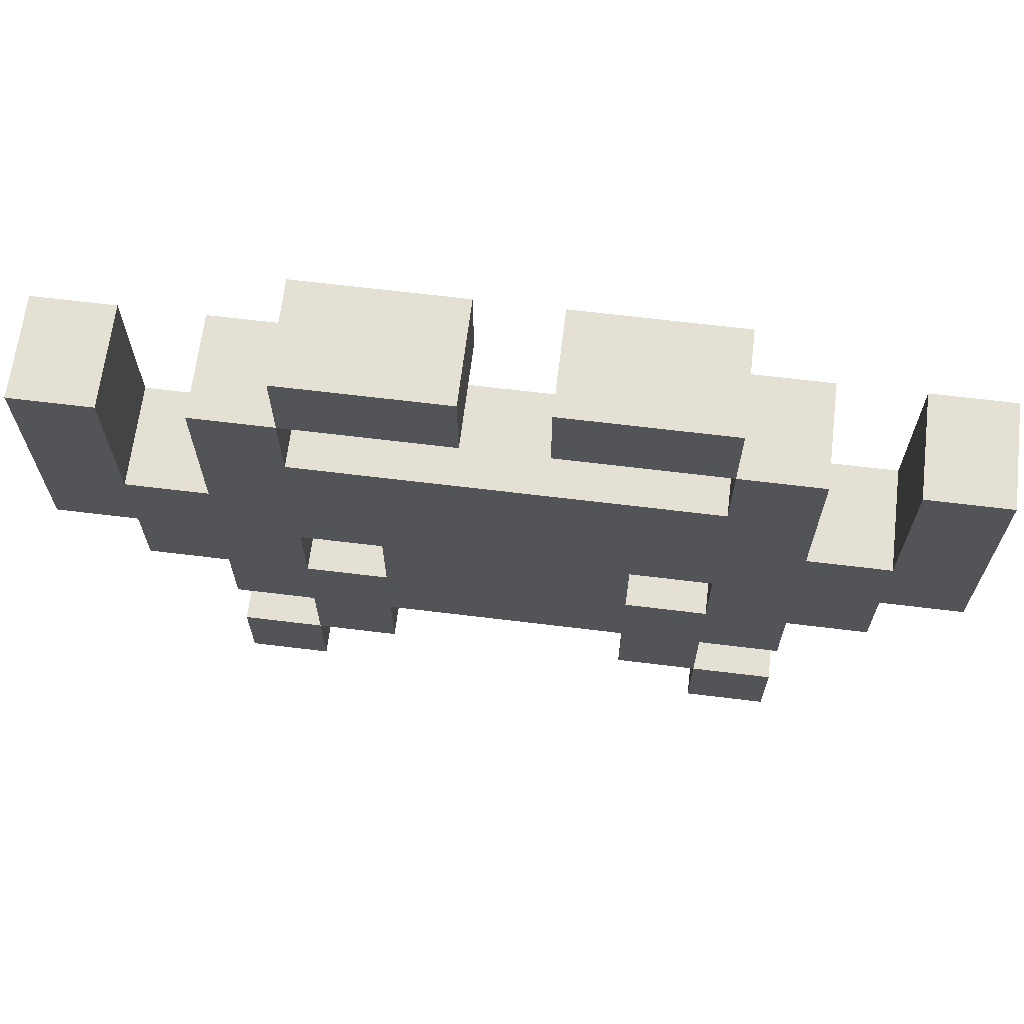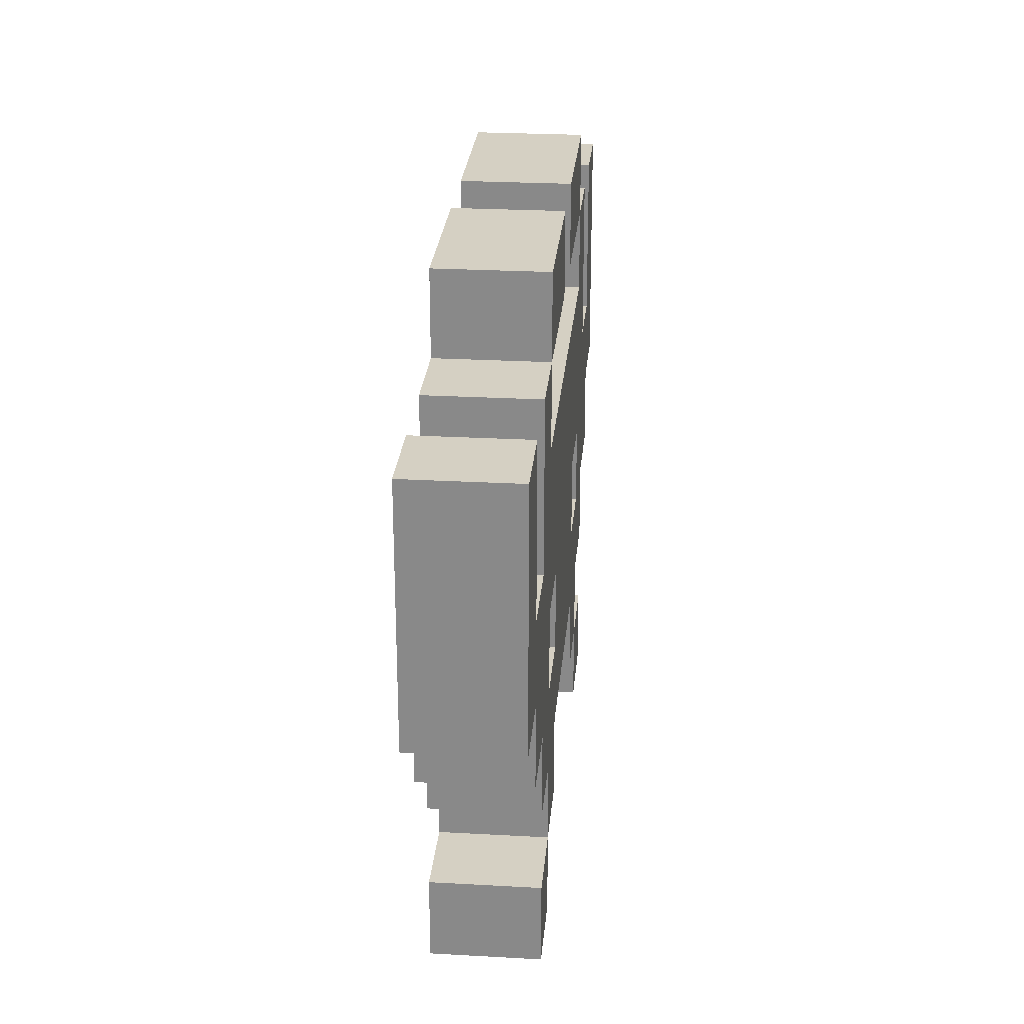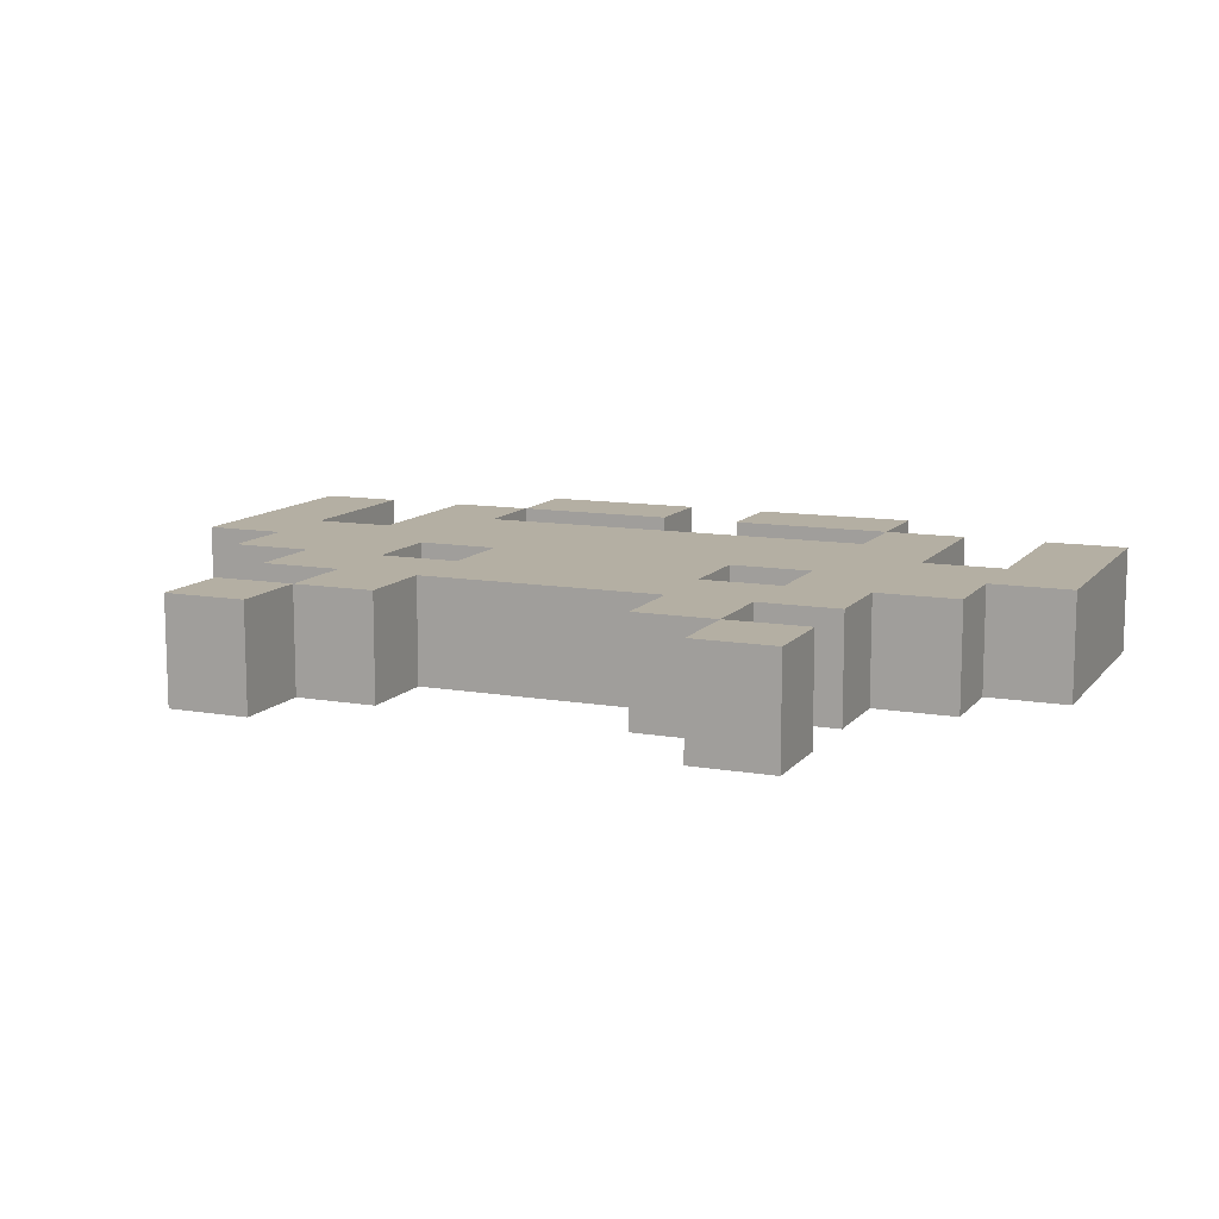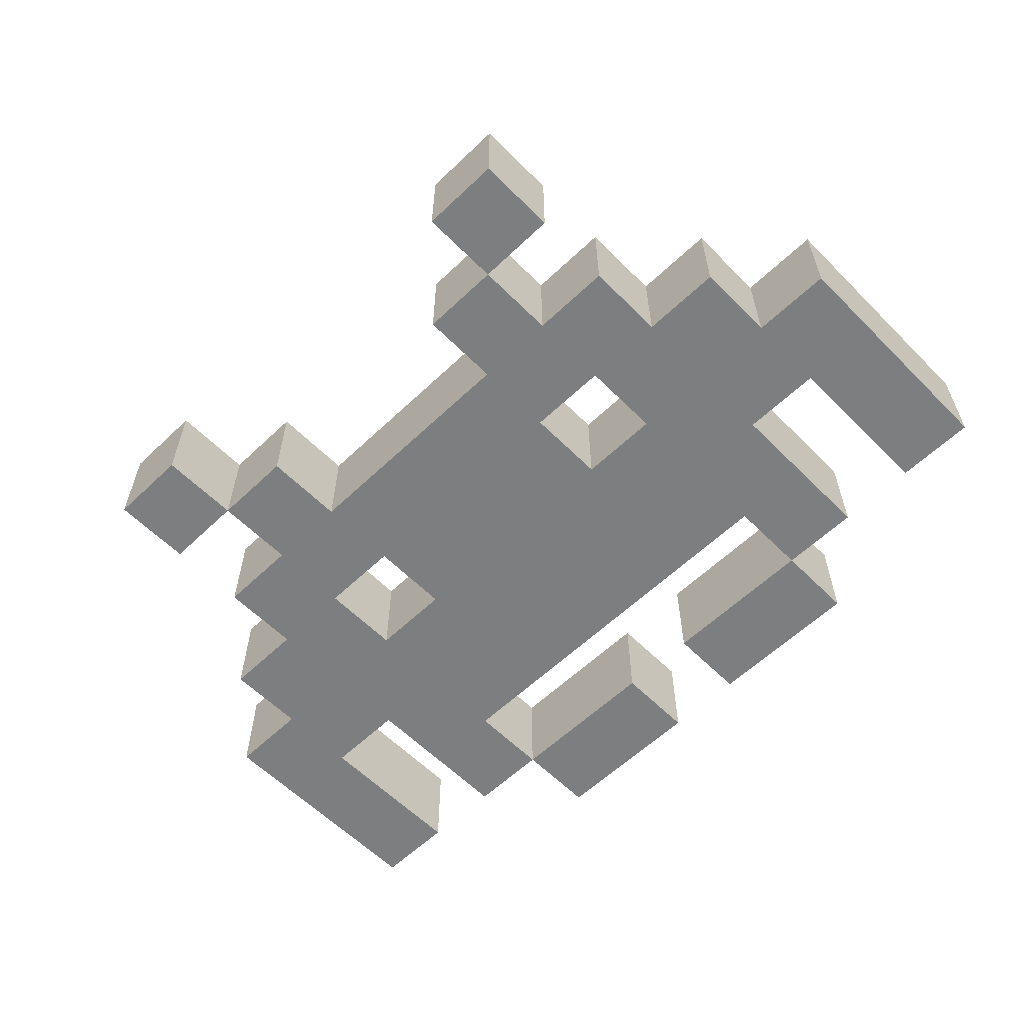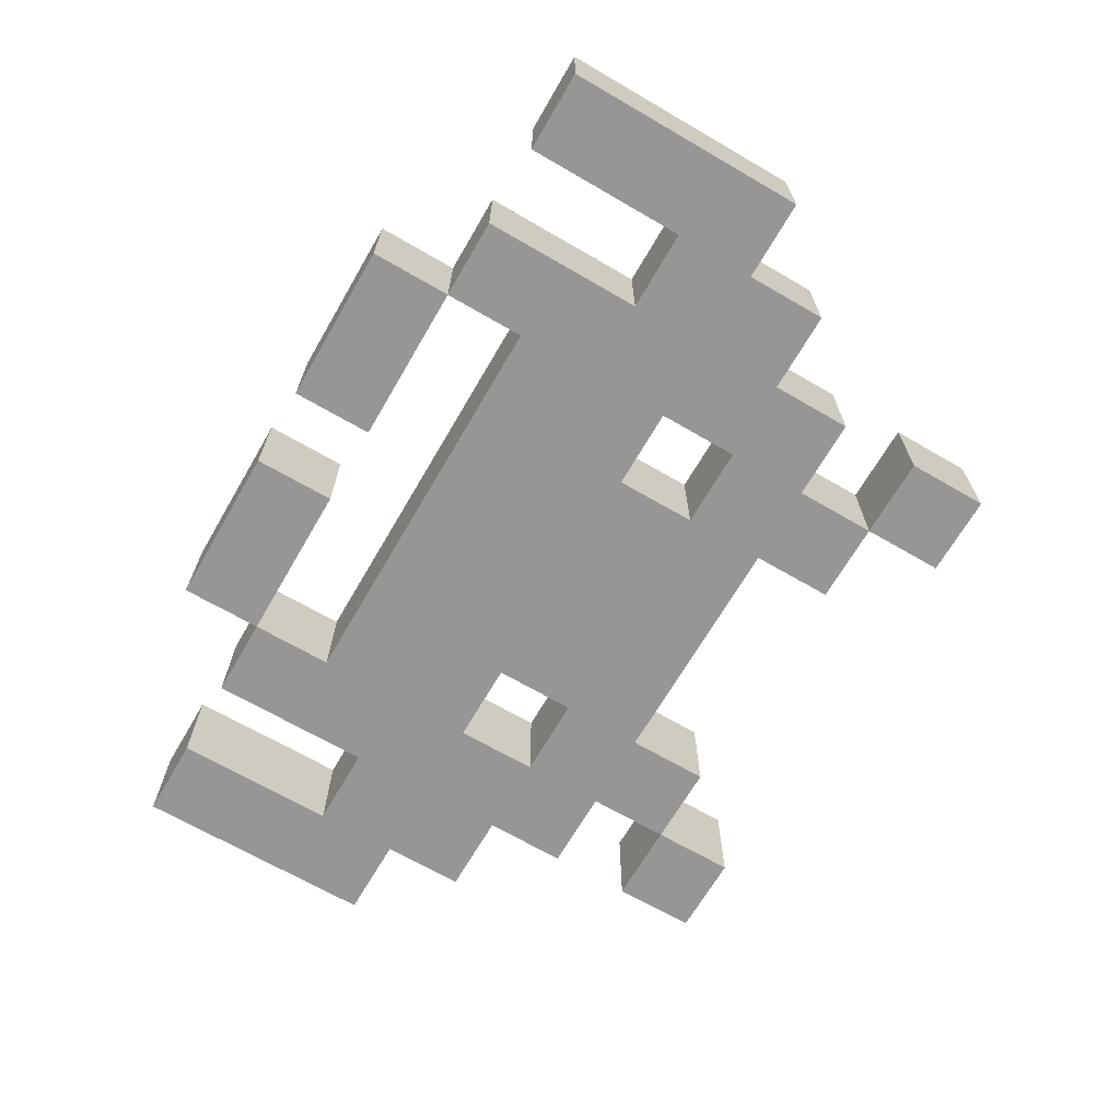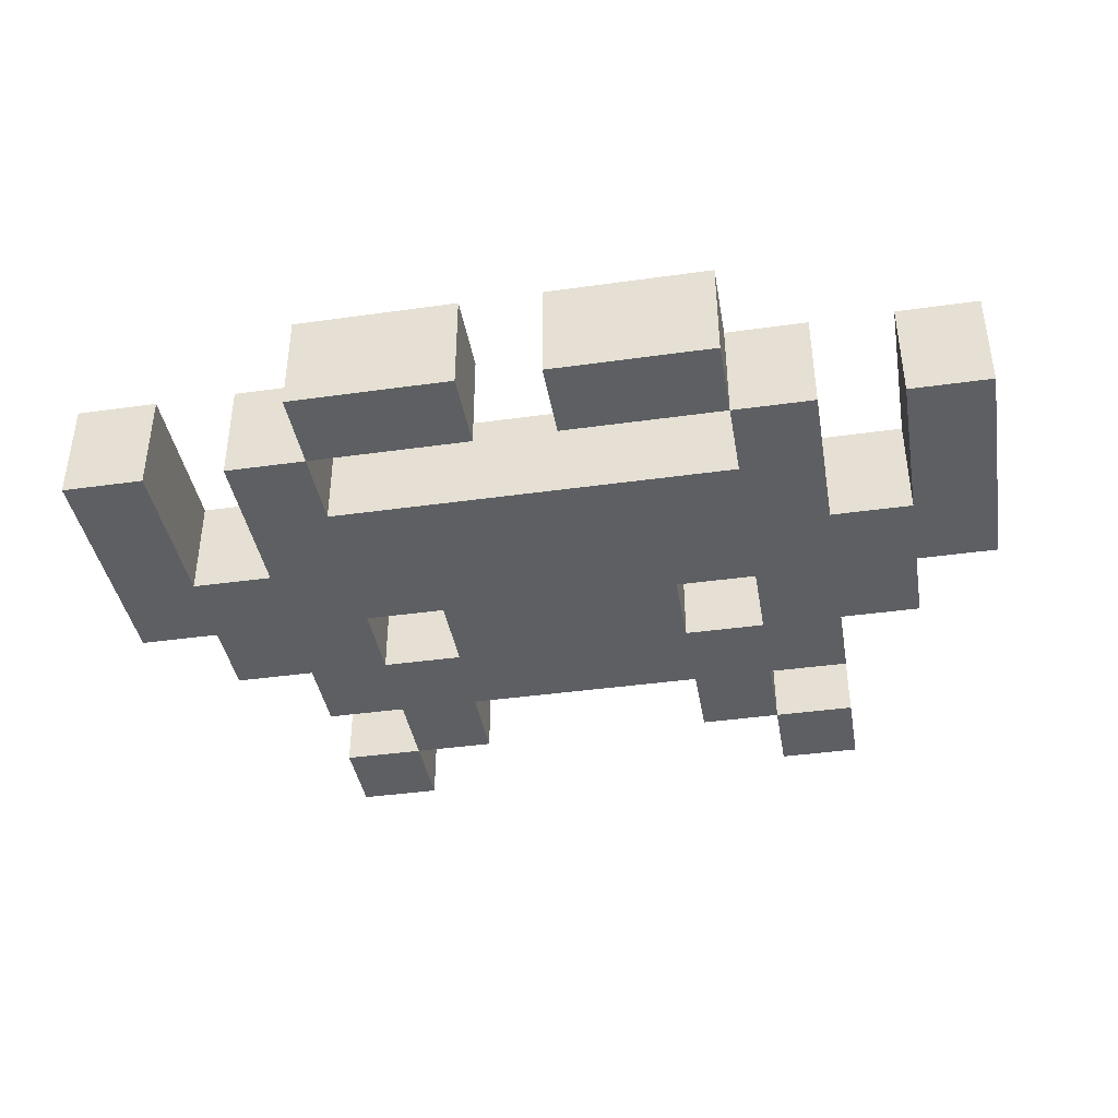
<metadata>
{"format":"obj","ext":"obj","renderer":"f3d","projection":"perspective","resolution":1024,"background":"white","views":[{"elev":66.1,"azim":7.0,"up":"+Z"},{"elev":26.1,"azim":95.0,"up":"+Z"},{"elev":11.2,"azim":-156.9,"up":"+Y"},{"elev":-59.3,"azim":-135.7,"up":"+Y"},{"elev":-67.8,"azim":59.8,"up":"+Y"},{"elev":-40.3,"azim":9.8,"up":"+Y"}]}
</metadata>
<code>
o Plane
v -0.2 0 1
v 0.2 0 1
v -0.6 0 0.6
v -0.2 0 0.6
v -0.2 0 0.2
v 0.2 0 0.6
v 0.2 0 0.2
v 0.6 0 0.6
v -0.3333 0 1
v -0.06667 0 1
v 0.06667 0 1
v 0.3333 0 1
v -0.6 0 0.8667
v -0.6 0 0.7333
v -0.6 0 0.4667
v -0.6 0 0.3333
v -0.2 0 0.8667
v -0.2 0 0.7333
v -0.2 0 0.4667
v -0.2 0 0.3333
v -0.2 0 0.06667
v 0.2 0 0.8667
v 0.2 0 0.7333
v 0.2 0 0.4667
v 0.2 0 0.3333
v 0.2 0 0.06667
v 0.6 0 0.8667
v 0.6 0 0.7333
v 0.6 0 0.4667
v 0.6 0 0.3333
v -0.7333 0 0.6
v -0.3333 0 0.6
v -0.4667 0 0.6
v -0.3333 0 0.2
v -0.4667 0 0.2
v 0.06667 0 0.6
v -0.06667 0 0.6
v 0.06667 0 0.2
v -0.06667 0 0.2
v 0.4667 0 0.6
v 0.3333 0 0.6
v 0.4667 0 0.2
v 0.3333 0 0.2
v 0.7333 0 0.6
v 0.7333 0 0.4667
v 0.7333 0 0.8667
v 0.7333 0 0.7333
v 0.3333 0 0.06667
v 0.3333 0 -0.06667
v 0.4667 0 0.06667
v 0.4667 0 -0.06667
v 0.3333 0 0.4667
v 0.3333 0 0.3333
v 0.4667 0 0.4667
v 0.4667 0 0.3333
v 0.3333 0 0.8667
v 0.3333 0 0.7333
v 0.4667 0 0.8667
v 0.4667 0 0.7333
v -0.06667 0 0.4667
v -0.06667 0 0.3333
v 0.06667 0 0.4667
v 0.06667 0 0.3333
v -0.06667 0 0.8667
v -0.06667 0 0.7333
v 0.06667 0 0.8667
v 0.06667 0 0.7333
v -0.4667 0 0.06667
v -0.4667 0 -0.06667
v -0.3333 0 0.06667
v -0.3333 0 -0.06667
v -0.4667 0 0.4667
v -0.4667 0 0.3333
v -0.3333 0 0.4667
v -0.3333 0 0.3333
v -0.4667 0 0.8667
v -0.4667 0 0.7333
v -0.3333 0 0.8667
v -0.3333 0 0.7333
v -0.7333 0 0.4667
v -0.7333 0 0.8667
v -0.7333 0 0.7333
v -0.3333 0.1708 1
v -0.2 0.1708 1
v 0.06667 0.1708 1
v 0.2 0.1708 1
v -0.6 0.1708 0.7333
v -0.6 0.1708 0.6
v -0.2 0.1708 0.7333
v -0.2 0.1708 0.6
v -0.2 0.1708 0.3333
v -0.2 0.1708 0.2
v 0.2 0.1708 0.7333
v 0.2 0.1708 0.6
v 0.2 0.1708 0.3333
v 0.2 0.1708 0.2
v 0.6 0.1708 0.7333
v 0.6 0.1708 0.6
v -0.4667 0.1708 0.6
v -0.06667 0.1708 0.6
v -0.06667 0.1708 0.2
v 0.3333 0.1708 0.6
v 0.3333 0.1708 0.2
v 0.7333 0.1708 0.6
v -0.06667 0.1708 1
v 0.3333 0.1708 1
v -0.6 0.1708 0.8667
v -0.6 0.1708 0.4667
v -0.6 0.1708 0.3333
v -0.2 0.1708 0.8667
v -0.2 0.1708 0.4667
v -0.2 0.1708 0.06667
v 0.2 0.1708 0.8667
v 0.2 0.1708 0.4667
v 0.2 0.1708 0.06667
v 0.6 0.1708 0.8667
v 0.6 0.1708 0.4667
v 0.6 0.1708 0.3333
v -0.7333 0.1708 0.6
v -0.3333 0.1708 0.6
v -0.3333 0.1708 0.2
v -0.4667 0.1708 0.2
v 0.06667 0.1708 0.6
v 0.06667 0.1708 0.2
v 0.4667 0.1708 0.6
v 0.4667 0.1708 0.2
v 0.7333 0.1708 0.4667
v 0.7333 0.1708 0.7333
v 0.7333 0.1708 0.8667
v 0.3333 0.1708 0.06667
v 0.3333 0.1708 -0.06667
v 0.4667 0.1708 0.06667
v 0.4667 0.1708 -0.06667
v 0.3333 0.1708 0.3333
v 0.3333 0.1708 0.4667
v 0.4667 0.1708 0.3333
v 0.4667 0.1708 0.4667
v 0.3333 0.1708 0.7333
v 0.3333 0.1708 0.8667
v 0.4667 0.1708 0.7333
v 0.4667 0.1708 0.8667
v -0.06667 0.1708 0.3333
v -0.06667 0.1708 0.4667
v 0.06667 0.1708 0.3333
v 0.06667 0.1708 0.4667
v -0.06667 0.1708 0.7333
v -0.06667 0.1708 0.8667
v 0.06667 0.1708 0.7333
v 0.06667 0.1708 0.8667
v -0.4667 0.1708 0.06667
v -0.4667 0.1708 -0.06667
v -0.3333 0.1708 0.06667
v -0.3333 0.1708 -0.06667
v -0.4667 0.1708 0.3333
v -0.4667 0.1708 0.4667
v -0.3333 0.1708 0.3333
v -0.3333 0.1708 0.4667
v -0.4667 0.1708 0.7333
v -0.4667 0.1708 0.8667
v -0.3333 0.1708 0.7333
v -0.3333 0.1708 0.8667
v -0.7333 0.1708 0.4667
v -0.7333 0.1708 0.7333
v -0.7333 0.1708 0.8667
f 82 31 3 14
f 79 32 4 18
f 75 34 5 20
f 67 36 6 23
f 63 38 7 25
f 8 29 45 44
f 28 8 44 47
f 27 28 47 46
f 7 26 48 43
f 48 49 51 50
f 25 7 43 53
f 53 43 42 55
f 6 24 52 41
f 41 52 54 40
f 52 53 55 54
f 40 54 29 8
f 54 55 30 29
f 23 6 41 57
f 57 41 40 59
f 2 22 56 12
f 56 57 59 58
f 20 5 39 61
f 61 39 38 63
f 4 19 60 37
f 19 20 61 60
f 37 60 62 36
f 60 61 63 62
f 36 62 24 6
f 62 63 25 24
f 18 4 37 65
f 65 37 36 67
f 1 17 64 10
f 11 66 22 2
f 68 69 71 70
f 34 70 21 5
f 73 35 34 75
f 3 15 72 33
f 15 16 73 72
f 33 72 74 32
f 72 73 75 74
f 32 74 19 4
f 77 33 32 79
f 76 77 79 78
f 9 78 17 1
f 31 80 15 3
f 81 82 14 13
f 163 87 88 119
f 160 89 90 120
f 156 91 92 121
f 148 93 94 123
f 144 95 96 124
f 98 104 127 117
f 97 128 104 98
f 116 129 128 97
f 96 103 130 115
f 130 132 133 131
f 95 134 103 96
f 134 136 126 103
f 94 102 135 114
f 102 125 137 135
f 135 137 136 134
f 125 98 117 137
f 137 117 118 136
f 93 138 102 94
f 138 140 125 102
f 86 106 139 113
f 139 141 140 138
f 91 142 101 92
f 142 144 124 101
f 90 100 143 111
f 111 143 142 91
f 100 123 145 143
f 143 145 144 142
f 123 94 114 145
f 145 114 95 144
f 89 146 100 90
f 146 148 123 100
f 84 105 147 110
f 85 86 113 149
f 150 152 153 151
f 121 92 112 152
f 154 156 121 122
f 88 99 155 108
f 108 155 154 109
f 99 120 157 155
f 155 157 156 154
f 120 90 111 157
f 158 160 120 99
f 159 161 160 158
f 83 84 110 161
f 119 88 108 162
f 164 107 87 163
f 73 16 109 154
f 55 42 126 136
f 8 28 97 98
f 19 74 157 111
f 52 24 114 135
f 34 35 122 121
f 3 33 99 88
f 75 20 91 156
f 25 53 134 95
f 33 77 158 99
f 10 64 147 105
f 39 5 92 101
f 77 76 159 158
f 7 38 124 96
f 66 11 85 149
f 38 39 101 124
f 78 9 83 161
f 64 17 110 147
f 30 55 136 118
f 40 8 98 125
f 78 79 160 161
f 18 65 146 89
f 1 10 105 84
f 76 78 161 159
f 65 67 148 146
f 12 56 139 106
f 42 43 103 126
f 2 12 106 86
f 22 66 149 113
f 57 56 139 138
f 44 45 127 104
f 13 14 87 107
f 17 78 161 110
f 67 23 93 148
f 59 40 125 140
f 45 29 117 127
f 79 18 89 160
f 69 68 150 151
f 58 59 140 141
f 47 44 104 128
f 16 15 108 109
f 80 31 119 162
f 70 34 121 152
f 56 22 113 139
f 46 47 128 129
f 15 80 162 108
f 70 71 153 152
f 23 57 138 93
f 27 46 129 116
f 31 82 163 119
f 68 70 152 150
f 56 58 141 139
f 20 19 111 91
f 82 81 164 163
f 71 69 151 153
f 43 48 130 103
f 5 21 112 92
f 81 13 107 164
f 21 70 152 112
f 49 48 130 131
f 35 73 154 122
f 50 51 133 132
f 48 26 115 130
f 24 25 95 114
f 48 50 132 130
f 26 7 96 115
f 9 1 84 83
f 51 49 131 133
f 28 27 116 97
f 11 2 86 85
f 14 3 88 87
f 74 75 156 157
f 29 30 118 117
f 53 52 135 134

</code>
